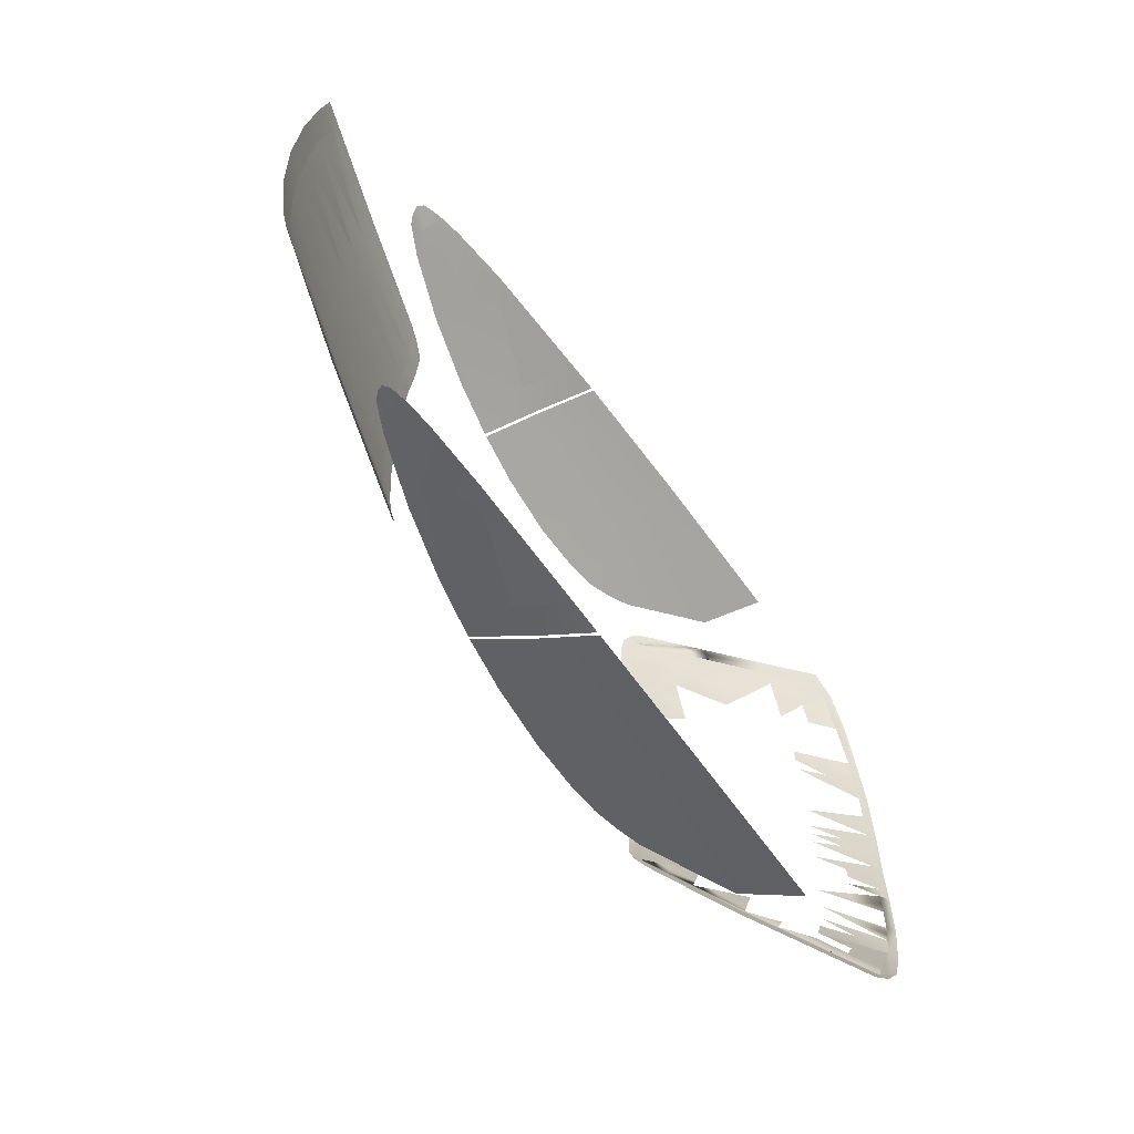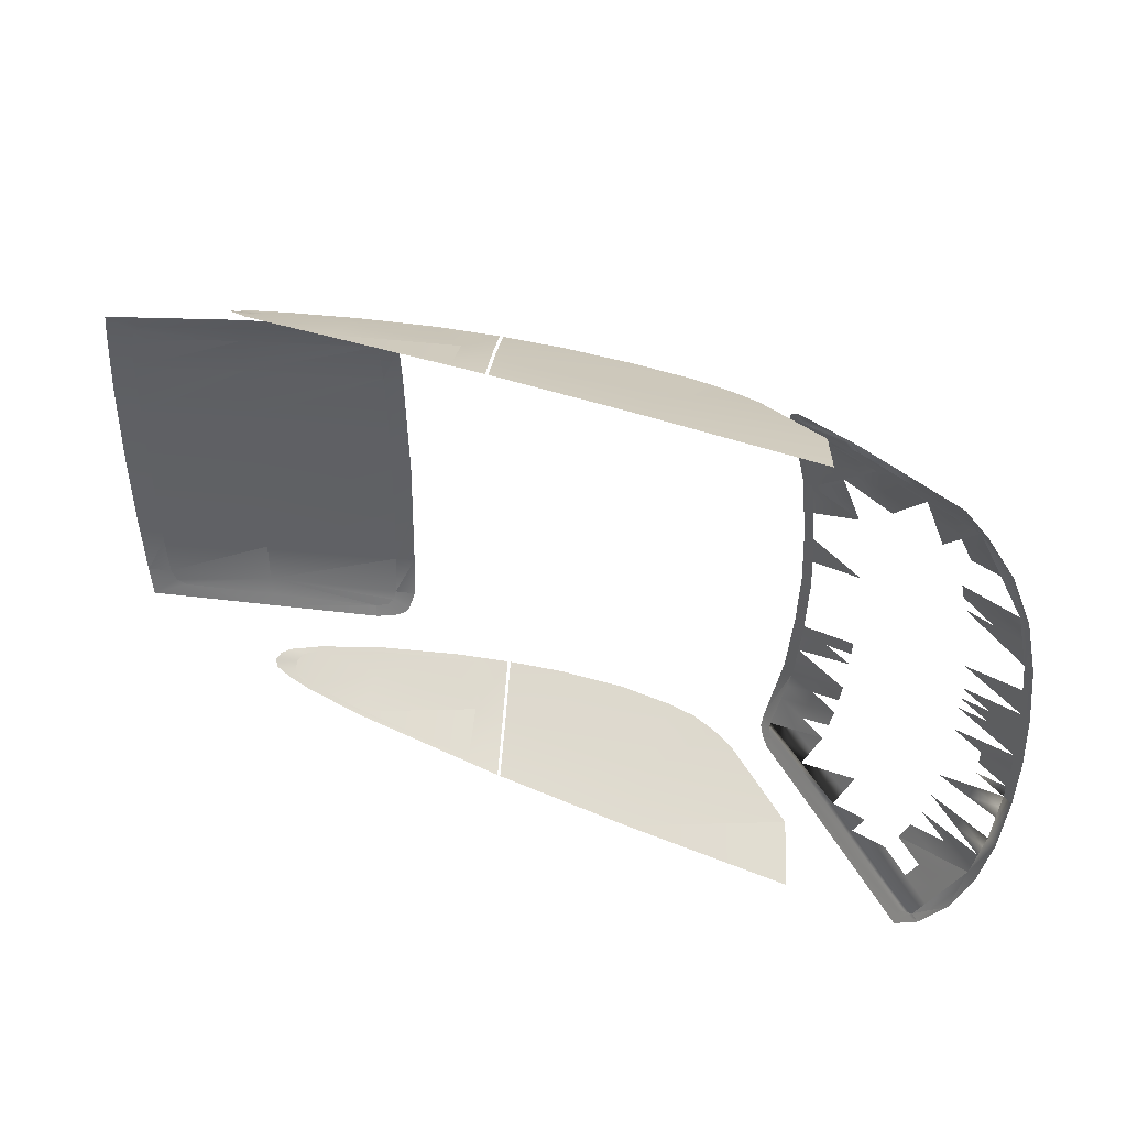
<metadata>
{"format":"obj","ext":"obj","renderer":"f3d","projection":"perspective","resolution":1024,"background":"white","views":[{"elev":-63.0,"azim":124.7,"up":"+Y"},{"elev":44.2,"azim":-156.2,"up":"+Y"}]}
</metadata>
<code>
o car.005
v -3.876 -0.6165 1.078
v -3.774 -0.6178 1.136
v -3.896 -0.004897 1.092
v -3.71 -1.293 1.118
v -3.811 -1.301 1.06
v -3.582 -1.901 1.105
v -3.682 -1.912 1.048
v -3.465 -2.451 1.015
v -3.18 -2.85 0.9995
v -3.095 -2.825 1.057
v -3.021 -2.892 1.065
v -2.937 -2.908 1.104
v -1.886 -2.466 1.878
v -1.766 -2.594 1.888
v -0.9771 -2.351 2.392
v -0.9332 -2.47 2.365
v -1.661 -2.706 1.896
v -2.926 -3.062 1.037
v -0.8522 -2.401 2.437
v -0.7969 -2.302 2.504
v -0.913 -2.288 2.449
v -0.9117 -2.2 2.485
v -0.8138 -2.133 2.565
v -0.9976 -1.796 2.534
v -1.083 -1.392 2.584
v -1.149 -0.6533 2.61
v -0.9573 -1.384 2.653
v -1.399 -2.333 2.181
v -3.794 -0.004897 1.15
v -1.6 -1.842 2.201
v -3.339 -2.363 1.081
v -3.775 0.6084 1.136
v -1.175 -0.002786 2.612
v -1.15 0.6481 2.61
v -1.048 -0.002364 2.682
v -1.022 -0.6545 2.679
v -1.024 0.6494 2.679
v -1.086 1.387 2.584
v -0.9598 1.378 2.653
v -0.9151 2.195 2.485
v -0.8171 2.128 2.565
v -0.8007 2.297 2.504
v -0.856 2.396 2.437
v -0.9168 2.283 2.449
v -0.9809 2.346 2.392
v -1.769 2.587 1.888
v -1.665 2.7 1.896
v -0.9374 2.466 2.365
v -2.931 3.054 1.037
v -3.026 2.884 1.065
v -3.184 2.841 0.9995
v -2.942 2.9 1.104
v -3.099 2.817 1.057
v -1.889 2.46 1.878
v -2.49 -2.646 1.468
v -3.712 1.283 1.118
v -3.585 1.892 1.105
v -3.685 1.903 1.048
v -3.468 2.442 1.015
v -3.813 1.291 1.06
v -3.877 0.6072 1.078
v -3.095 -2.825 1.057
v -1.886 -2.466 1.878
v -3.582 -1.901 1.105
v -0.9117 -2.2 2.485
v -1.713 -2.65 1.892
v -1.083 -1.392 2.584
v -1.149 -0.6533 2.61
v -2.352 -2.751 1.496
v -3.794 -0.004897 1.15
v -1.349 -2.532 2.127
v -3.774 -0.6178 1.136
v -1.371 -2.472 2.14
v -3.775 0.6084 1.136
v -1.175 -0.002786 2.612
v -1.15 0.6481 2.61
v -1.769 2.587 1.888
v -0.9809 2.346 2.392
v -1.665 2.7 1.896
v -0.9151 2.195 2.485
v -3.099 2.817 1.057
v -1.889 2.46 1.878
v -1.086 1.387 2.584
v -2.43 -2.71 1.473
v -3.712 1.283 1.118
v -3.585 1.892 1.105
v -3.71 -1.293 1.118
v -1.116 -1.023 2.597
v -1.744 -1.014 2.252
v -1.686 -1.439 2.251
v -3.099 -0.3204 1.535
v -3.339 -2.363 1.081
v -2.49 -2.646 1.468
v -1.777 -0.6446 2.265
v -3.11 -0.004264 1.54
v -3.016 -2.867 1.081
v -3.101 0.3024 1.533
v -3.28 -2.638 1.036
v -1.788 -0.3284 2.27
v -1.162 0.3227 2.611
v -3.322 -2.65 1.007
v -1.162 -0.328 2.611
v -1.375 2.467 2.14
v -1.323 2.523 2.144
v -0.948 2.27 2.438
v -1.717 2.643 1.892
v -2.494 2.638 1.468
v -1.402 2.327 2.181
v -1.829 2.524 1.883
v -1.488 1.924 2.231
v -2.09 1.969 1.898
v -2.695 2.147 1.488
v -3.137 -2.838 1.028
v -3.058 -2.859 1.061
v -3.001 1.381 1.518
v -2.938 1.685 1.512
v -1.688 1.433 2.251
v -3.649 1.588 1.112
v -3.342 2.354 1.081
v -3.744 0.9459 1.127
v -3.524 -2.176 1.06
v -1.342 2.391 2.187
v -1.001 1.791 2.534
v -1.118 1.018 2.597
v -1.778 0.6384 2.265
v -3.784 0.3018 1.143
v -3.09 0.6186 1.528
v -3.784 -0.3113 1.143
v -2.087 -1.976 1.898
v -3.031 -1.051 1.527
v -2.999 -1.389 1.518
v -2.935 -1.693 1.512
v -2.734 -2.183 1.491
v -3.646 -1.597 1.112
v -3.742 -0.9553 1.127
v -1.826 -2.53 1.883
v -2.293 -2.884 1.466
v -2.299 -2.807 1.5
v -1.297 -2.588 2.131
v -2.973 -2.977 1.051
v -3.053 -2.956 1.018
v -2.931 -2.985 1.07
v -0.9552 -2.411 2.379
v -3.432 -0.6223 1.332
v -1.399 -2.333 2.181
v -0.9444 -2.275 2.438
v -3.447 -0.1627 1.343
v -1.385 -1.415 2.418
v -1.414 -1.203 2.418
v -1.132 -0.838 2.603
v -1.041 -1.594 2.559
v -1.155 -2.266 2.333
v -1.256 -2.021 2.343
v -3.217 -2.594 1.069
v -2.793 -2.736 1.262
v -1.323 2.523 2.144
v -0.9592 2.406 2.379
v -1.301 2.583 2.131
v -2.298 2.877 1.466
v -1.717 2.643 1.892
v -2.978 2.969 1.051
v -2.936 2.977 1.07
v -2.35 2.821 1.463
v -3.021 2.858 1.081
v -2.984 2.892 1.085
v -2.356 2.743 1.496
v -2.416 2.68 1.491
v -2.494 2.638 1.468
v -1.829 2.524 1.883
v -3.649 1.588 1.112
v -3.635 1.897 1.077
v -3.527 2.167 1.06
v -3.342 2.354 1.081
v -3.576 2.172 1.032
v -3.284 2.629 1.036
v -3.326 2.642 1.007
v -3.749 1.597 1.054
v -3.698 1.593 1.083
v -3.845 0.9491 1.069
v -3.794 0.9497 1.098
v -3.763 1.287 1.089
v -3.835 0.3011 1.114
v -3.826 0.6078 1.107
v -3.744 0.9459 1.127
v -3.062 2.85 1.061
v -3.142 2.829 1.028
v -3.105 2.863 1.032
v -3.784 0.3018 1.143
v -1.431 -2.409 2.135
v -2.979 -2.9 1.085
v -3.101 -2.871 1.032
v -2.188 -2.556 1.673
v -3.461 -2.132 1.093
v -1.642 -2.4 2.03
v -1.1 -1.208 2.591
v -1.178 2.406 2.266
v -1.152 2.434 2.268
v -0.9315 2.233 2.462
v -1.691 2.671 1.894
v -2.192 2.549 1.673
v -1.646 2.394 2.03
v -1.859 2.492 1.881
v -1.688 2.192 2.054
v -3.617 1.74 1.108
v -3.221 2.586 1.069
v -1.129 2.293 2.336
v -1.043 1.589 2.559
v -3.78 0.4551 1.139
v -3.789 -0.1581 1.147
v -1.986 -2.221 1.888
v -2.31 -2.325 1.685
v -3.614 -1.749 1.108
v -1.463 -0.6489 2.438
v -3.452 -0.004581 1.345
v -3.438 0.4554 1.334
v -1.468 -0.4909 2.44
v -1.156 0.4854 2.61
v -1.572 2.527 2.014
v -1.494 2.611 2.02
v -0.9645 2.308 2.415
v -1.743 2.615 1.89
v -2.797 2.728 1.262
v -1.159 2.261 2.333
v -1.799 2.555 1.886
v -1.287 1.655 2.408
v -1.99 2.214 1.888
v -2.897 2.482 1.272
v -3.357 1.332 1.318
v -3.262 1.788 1.308
v -1.387 1.41 2.418
v -3.681 1.435 1.115
v -3.759 0.7772 1.131
v -1.556 2.489 2.038
v -0.9578 1.993 2.51
v -1.102 1.202 2.591
v -1.464 0.6433 2.438
v -3.789 0.1484 1.147
v -3.433 0.6135 1.332
v -3.779 -0.4646 1.139
v -3.403 -0.8346 1.331
v -3.355 -1.341 1.318
v -3.259 -1.797 1.308
v -3.158 -2.042 1.298
v -3.678 -1.445 1.115
v -3.758 -0.7865 1.131
v -3.323 -1.493 1.315
v -3.291 -1.645 1.312
v -3.387 -1.003 1.327
v -2.835 -1.938 1.501
v -3.417 0.7822 1.328
v -3.293 1.636 1.312
v -3.325 1.484 1.315
v -2.97 1.533 1.515
v -1.403 1.225 2.424
v -3.018 2.251 1.284
v -1.588 1.678 2.241
v -1.789 1.946 2.064
v -1.244 1.857 2.383
v -1.201 2.059 2.358
v -1.445 2.125 2.206
v -1.372 2.359 2.184
v -1.586 2.457 2.035
v -1.616 2.426 2.032
v -2.292 2.304 1.683
v -2.594 2.393 1.478
v -1.546 2.555 2.016
v -1.349 2.495 2.142
v -1.52 2.583 2.018
v -1.145 2.331 2.313
v -1.162 2.369 2.289
v -1.359 2.429 2.163
v -1.47 0.4805 2.438
v -3.443 0.3021 1.338
v -3.447 0.1488 1.341
v -3.106 0.1491 1.536
v -1.782 -0.4865 2.267
v -3.442 -0.3159 1.339
v -3.437 -0.4691 1.336
v -1.715 -1.226 2.252
v -1.43 -1.018 2.425
v -1.446 -0.8337 2.431
v -1.299 -1.819 2.368
v -1.342 -1.617 2.393
v -1.643 -1.64 2.226
v -1.743 -2.154 2.04
v -1.499 -2.088 2.191
v -3.036 -2.273 1.286
v -2.914 -2.504 1.274
v -2.612 -2.415 1.48
f 2 1 4
f 1 2 3
f 5 4 1
f 4 5 6
f 7 6 5
f 8 121 6 7
f 8 101 98
f 6 121 92
f 11 190 114
f 10 113 114
f 14 84 69
f 148 67 149
f 10 84 93
f 15 189 73
f 15 73 143
f 16 71 139
f 12 138 69
f 17 138 137
f 11 140 190
f 18 140 141
f 16 19 15 143
f 20 21 19
f 15 19 21
f 21 22 146 15
f 21 20 22
f 23 22 20
f 22 23 25
f 279 148 149
f 261 263 108
f 22 145 146
f 279 149 89
f 25 27 26
f 27 25 23
f 135 248 245
f 202 82 201
f 280 89 149
f 134 246 244
f 32 188 29 70 237 126 208 74
f 10 93 13 63 192 55 155 62
f 184 32 74 232
f 57 170 56 85 231 118 204 86
f 33 34 76 217 100 75
f 34 38 83 235 124 76
f 33 35 34
f 35 33 36
f 26 36 33
f 36 26 27
f 37 34 35
f 34 37 38
f 39 38 37
f 41 40 39
f 38 39 40
f 42 40 41
f 43 44 42
f 40 42 44
f 44 43 45
f 44 45 40
f 25 26 68 150 88 195 67
f 38 40 80 234 123 207 83
f 48 158 157
f 48 157 45 43
f 49 163 159
f 50 165 161
f 161 187 50
f 46 163 166
f 50 185 165
f 54 167 168
f 52 167 166
f 22 25 67 151 24 65
f 46 169 54 82 202 109 224 77
f 40 45 78 220 105 198 80
f 54 168 53 81 222 107 200 82
f 26 33 75 102 68
f 29 2 72 239 128 209 70
f 13 145 22 65 152 28 194 63
f 173 57 86 119 205
f 2 4 87 135 245 72
f 57 171 170
f 58 171 174
f 53 175 173
f 51 176 186
f 60 181 177
f 61 183 179
f 56 181 184
f 32 183 188
f 3 29 182 61
f 45 156 47 79 219 104 197 78
f 53 185 186
f 29 3 2
f 47 160 46 77 221 106 199 79
f 6 92 10 62 154 31 193 64
f 4 6 64 212 134 244 87
f 62 155 154
f 63 194 210
f 67 148 151
f 68 213 150
f 263 202 201
f 72 144 239
f 263 201 108
f 264 111 226
f 200 264 226
f 70 214 237
f 195 280 149
f 200 226 82
f 195 149 67
f 76 236 217
f 78 196 220
f 78 197 196
f 81 227 222
f 77 224 233
f 80 223 234
f 83 225 230
f 81 205 227
f 266 106 221
f 218 266 221
f 83 230 235
f 85 228 231
f 74 238 232
f 218 221 77
f 24 282 153 65
f 64 242 212
f 283 90 284
f 282 283 284
f 267 104 268
f 118 251 204
f 118 252 251
f 266 267 268
f 266 268 106
f 219 79 199
f 268 219 199
f 268 199 106
f 269 122 206
f 198 269 206
f 152 65 153
f 286 152 153
f 198 206 80
f 192 63 211
f 110 203 257
f 123 258 207
f 123 259 258
f 108 201 260
f 122 261 206
f 122 262 261
f 109 202 263
f 107 264 200
f 286 153 30
f 270 103 271
f 103 266 218
f 103 267 266
f 104 219 268
f 105 269 198
f 105 270 269
f 103 218 271
f 287 133 243
f 269 270 271
f 193 287 243
f 193 243 64
f 269 271 122
f 218 77 233
f 271 218 233
f 271 233 122
f 273 97 215
f 208 273 215
f 126 273 208
f 126 274 273
f 208 215 74
f 273 274 275
f 288 55 289
f 213 68 216
f 276 213 216
f 276 216 99
f 128 277 209
f 128 278 277
f 277 91 147
f 209 277 147
f 209 147 70
f 88 280 195
f 282 30 153
f 24 283 282
f 28 152 286
f 31 287 193
f 31 288 287
f 55 192 289
f 261 262 263
f 262 109 263
f 206 223 80
f 206 261 223
f 261 108 223
f 260 203 110
f 260 201 203
f 201 82 203
f 258 260 110
f 258 259 260
f 259 108 260
f 207 225 83
f 207 258 225
f 258 110 225
f 257 226 111
f 257 203 226
f 203 82 226
f 251 253 116
f 251 252 253
f 204 229 86
f 204 251 229
f 251 116 229
f 249 243 133
f 249 242 243
f 242 64 243
f 212 247 134
f 212 242 247
f 242 132 247
f 232 250 120
f 232 238 250
f 238 127 250
f 231 252 118
f 231 228 252
f 228 115 252
f 235 254 124
f 235 230 254
f 230 117 254
f 227 205 255
f 205 119 255
f 230 256 117
f 230 225 256
f 225 110 256
f 234 259 123
f 234 223 259
f 223 108 259
f 233 262 122
f 233 224 262
f 224 109 262
f 222 265 107
f 222 227 265
f 227 112 265
f 196 267 103
f 196 197 267
f 197 104 267
f 220 270 105
f 220 196 270
f 196 103 270
f 217 272 100
f 217 236 272
f 236 125 272
f 237 274 126
f 237 214 274
f 214 95 274
f 239 278 128
f 150 281 88
f 150 213 281
f 213 94 281
f 151 283 24
f 151 148 283
f 148 90 283
f 210 285 129
f 210 194 285
f 194 28 285
f 154 288 31
f 154 155 288
f 155 55 288
f 186 187 51
f 186 185 187
f 185 50 187
f 188 182 29
f 188 183 182
f 183 61 182
f 184 180 32
f 184 181 180
f 181 60 180
f 179 180 60
f 179 183 180
f 183 32 180
f 177 178 58
f 177 181 178
f 181 56 178
f 186 175 53
f 186 176 175
f 176 59 175
f 173 172 57
f 173 175 172
f 175 59 172
f 174 172 59
f 174 171 172
f 171 57 172
f 170 178 56
f 170 171 178
f 171 58 178
f 53 173 205 81
f 166 169 46
f 166 167 169
f 167 54 169
f 168 164 53
f 168 167 164
f 167 52 164
f 165 164 52
f 165 185 164
f 185 53 164
f 166 162 52
f 166 163 162
f 163 49 162
f 49 51 187 161
f 161 162 49
f 161 165 162
f 165 52 162
f 159 160 47
f 159 163 160
f 163 46 160
f 157 156 45
f 157 158 156
f 158 47 156
f 56 184 232 120 85
f 244 241 87
f 244 246 241
f 246 131 241
f 245 240 72
f 245 248 240
f 248 130 240
f 146 189 15
f 146 145 189
f 145 13 189
f 141 191 9
f 141 140 191
f 140 11 191
f 190 142 12
f 190 140 142
f 140 18 142
f 137 142 18
f 137 138 142
f 138 12 142
f 69 66 14
f 69 138 66
f 138 17 66
f 139 66 17
f 139 71 66
f 71 14 66
f 143 71 16
f 143 73 71
f 73 14 71
f 73 136 14
f 73 189 136
f 189 13 136
f 93 136 13
f 93 84 136
f 84 14 136
f 69 96 12
f 69 84 96
f 84 10 96
f 114 191 11
f 114 113 191
f 113 9 191
f 114 96 10
f 114 190 96
f 190 12 96
f 92 98 10
f 92 121 98
f 121 8 98
f 98 113 10
f 98 101 113
f 101 9 113
o car.008
v 6.188 1.861 1.492
v 6.249 1.737 1.489
v 6.078 1.924 1.521
v 5.132 1.778 1.89
v 5.105 1.979 1.841
v 3.921 2.032 2.206
v 3.796 2.001 2.254
v 3.733 1.936 2.292
v 6.307 1.303 1.526
v 5.168 1.321 1.94
v 3.717 1.829 2.327
v 3.718 1.349 2.393
v 5.193 0.6338 1.968
v 3.718 0.6494 2.433
v 5.196 0.003545 1.973
v 3.719 0.002701 2.442
v 3.719 -0.644 2.433
v 5.194 -0.6262 1.968
v 6.343 -0.6161 1.557
v 6.309 -1.294 1.526
v 5.17 -1.314 1.94
v 6.252 -1.728 1.489
v 3.72 -1.343 2.393
v 5.135 -1.77 1.89
v 6.191 -1.852 1.492
v 6.081 -1.915 1.521
v 5.108 -1.971 1.841
v 3.924 -2.026 2.206
v 3.799 -1.995 2.254
v 3.736 -1.931 2.292
v 3.72 -1.824 2.327
v 6.353 0.004812 1.561
v 6.342 0.6257 1.557
f 291 290 293
f 290 292 293
f 294 293 292
f 295 293 294
f 295 296 293
f 297 293 296
f 300 293 297
f 291 293 298
f 298 293 299
f 300 299 293
f 301 299 300
f 301 303 302
f 301 302 299
f 304 302 303
f 305 304 303
f 306 307 305
f 304 305 307
f 307 308 304
f 308 307 309
f 310 309 307
f 307 306 310
f 309 310 311
f 313 311 310
f 312 310 306
f 310 312 313
f 311 313 314
f 320 313 312
f 314 313 315
f 315 313 316
f 317 316 313
f 317 313 318
f 319 318 313
f 313 320 319
f 321 304 308
f 302 304 321
f 322 302 321
f 298 299 322
f 322 299 302
o car.009
v 3.921 2.032 2.211
v 3.796 2.001 2.258
v 5.132 1.778 1.894
v 5.105 1.979 1.845
v 3.906 2.167 2.17
v 3.726 2.147 2.235
v 3.601 2.097 2.289
v 3.733 1.936 2.295
v 3.547 2.026 2.326
v 3.504 1.837 2.395
v 3.717 1.829 2.331
v 3.718 1.349 2.397
v 3.513 1.353 2.459
v 3.718 0.6494 2.437
v 3.519 0.6502 2.498
v 3.719 0.002701 2.446
v 3.513 0.002279 2.511
v 3.719 -0.644 2.437
v 3.52 -0.6457 2.498
v 3.515 -1.348 2.459
v 3.72 -1.343 2.397
v 5.17 -1.314 1.945
v 5.135 -1.77 1.894
v 3.72 -1.824 2.331
v 3.736 -1.931 2.295
v 3.507 -1.832 2.395
v 3.55 -2.021 2.326
v 3.604 -2.092 2.289
v 3.729 -2.142 2.235
v 3.799 -1.995 2.258
v 3.924 -2.026 2.211
v 5.108 -1.971 1.845
v 3.91 -2.161 2.17
v 5.086 -2.127 1.807
v 6.081 -1.915 1.525
v 6.447 -2.058 1.361
v 6.503 -1.719 1.4
v 6.191 -1.852 1.495
v 6.252 -1.728 1.494
v 6.309 -1.294 1.53
v 6.578 -0.9508 1.452
v 6.343 -0.6161 1.561
v 5.194 -0.6262 1.973
v 5.196 0.003545 1.977
v 5.193 0.6338 1.973
v 6.353 0.004812 1.566
v 6.342 0.6257 1.561
v 6.607 0.004812 1.472
v 6.577 0.9605 1.452
v 6.5 1.728 1.4
v 6.307 1.303 1.53
v 6.249 1.737 1.494
v 5.168 1.321 1.945
v 6.188 1.861 1.495
v 6.078 1.924 1.525
v 6.444 2.067 1.361
v 5.083 2.134 1.807
f 323 328 324
f 323 324 325
f 325 326 323
f 323 326 327
f 328 323 327
f 329 324 328
f 331 330 329
f 324 329 330
f 332 330 331
f 330 332 333
f 333 332 334
f 335 334 332
f 334 335 336
f 337 336 335
f 336 337 338
f 339 338 337
f 338 339 340
f 341 340 339
f 340 341 343
f 342 343 341
f 343 344 340
f 343 345 344
f 346 345 343
f 343 342 346
f 347 346 349
f 345 346 347
f 348 346 342
f 348 349 346
f 349 350 347
f 352 347 350
f 350 351 352
f 347 352 345
f 352 351 353
f 353 345 352
f 356 354 353
f 354 345 353
f 355 356 353
f 355 353 351
f 358 357 356
f 354 356 357
f 359 360 358
f 357 358 360
f 345 357 360
f 361 360 359
f 361 345 360
f 361 359 362
f 362 344 361
f 361 344 345
f 362 365 344
f 363 362 359
f 362 363 364
f 364 365 362
f 338 365 366
f 364 366 365
f 365 338 340
f 340 344 365
f 367 336 366
f 366 368 367
f 368 366 364
f 338 366 336
f 368 370 369
f 369 367 368
f 364 370 368
f 371 369 370
f 370 364 363
f 369 371 373
f 372 373 371
f 325 375 373
f 373 374 325
f 373 372 374
f 373 375 369
f 375 325 333
f 375 367 369
f 333 334 375
f 367 375 334
f 376 325 374
f 376 374 372
f 377 325 376
f 376 378 377
f 378 376 372
f 379 377 378
f 327 326 379
f 377 379 326
f 326 325 377
f 336 367 334
f 357 345 354
f 330 333 325
f 330 325 324
o car.010
v 0.9046 -2.406 2.501
v 2.048 -2.719 1.742
v 1.644 -2.408 2.444
v 0.2993 -2.431 2.491
v -0.01767 -2.453 2.454
v 0.2698 -2.782 1.727
v 1.839 -2.969 1.133
v 0.2483 -3.044 1.1
v -1.412 -2.841 1.713
v -0.5445 -2.562 2.273
v -0.2933 -2.501 2.375
v -1.672 -3.093 1.078
v 2.258 -2.418 2.349
f 383 381 380
f 380 381 382
f 381 383 385
f 384 385 383
f 381 385 386
f 386 385 387
f 387 385 388
f 388 385 389
f 389 385 390
f 390 385 384
f 391 387 388
f 392 382 381
o car.013
v 4.355 -2.701 1.308
v 3.696 -2.595 1.7
v 3.653 -2.794 1.251
v 4.431 -2.511 1.678
v 4.641 -2.581 1.482
v 4.621 -2.627 1.398
v 4.552 -2.66 1.347
v 4.343 -2.729 1.252
v 4.652 -2.675 1.297
v 3.648 -2.817 1.198
v 1.873 -2.967 1.135
v 2.272 -2.915 1.203
v 2.428 -2.696 1.734
v 2.082 -2.719 1.739
v 2.292 -2.419 2.343
v 2.938 -2.433 2.208
v 2.586 -2.451 2.226
v 2.927 -2.456 2.157
v 3.723 -2.476 1.937
v 3.73 -2.451 1.986
v 4.442 -2.484 1.73
v 4.592 -2.535 1.588
v 4.773 -2.519 1.571
v 4.856 -2.542 1.488
v 4.888 -2.589 1.414
v 4.842 -2.636 1.352
f 393 396 394
f 393 394 395
f 395 400 393
f 396 393 397
f 397 393 398
f 399 398 393
f 399 393 400
f 401 399 400
f 400 395 402
f 402 404 403
f 404 402 395
f 404 395 405
f 405 406 404
f 403 404 406
f 406 405 407
f 409 407 405
f 407 409 408
f 409 405 410
f 410 408 409
f 410 394 411
f 394 410 405
f 411 408 410
f 411 396 412
f 411 394 396
f 408 411 412
f 413 412 396
f 414 413 396
f 413 414 415
f 415 414 416
f 416 397 417
f 397 416 414
f 417 397 418
f 418 398 401
f 398 418 397
f 414 396 397
f 405 395 394
f 399 401 398
o car.014
v 2.043 2.722 1.742
v 1.64 2.41 2.444
v 2.254 2.421 2.349
v 0.9008 2.407 2.501
v 0.2955 2.431 2.491
v 0.2656 2.781 1.727
v 1.835 2.971 1.133
v 0.2436 3.044 1.1
v -1.417 2.835 1.713
v -1.677 3.087 1.078
v -0.5483 2.557 2.273
v -0.2971 2.5 2.375
v -0.02147 2.452 2.454
f 420 419 422
f 419 420 421
f 422 419 423
f 424 423 419
f 419 425 424
f 425 426 424
f 427 424 426
f 428 427 426
f 429 424 427
f 430 424 429
f 431 424 430
f 423 424 431
o car.015
v 3.692 2.6 1.7
v 3.648 2.799 1.251
v 2.423 2.699 1.734
v 3.719 2.481 1.937
v 2.923 2.46 2.157
v 4.427 2.518 1.678
v 4.35 2.707 1.308
v 4.637 2.587 1.482
v 4.617 2.634 1.398
v 4.547 2.666 1.347
v 4.339 2.735 1.252
v 3.643 2.822 1.198
v 4.648 2.681 1.297
v 4.837 2.643 1.352
v 4.884 2.597 1.414
v 4.852 2.549 1.488
v 4.769 2.526 1.571
v 4.588 2.541 1.588
v 4.438 2.491 1.73
v 3.726 2.456 1.986
v 2.934 2.437 2.208
v 2.582 2.454 2.226
v 2.288 2.422 2.343
v 2.078 2.722 1.739
v 2.267 2.918 1.203
v 1.868 2.969 1.135
f 432 438 433
f 432 433 434
f 434 436 432
f 437 432 435
f 435 432 436
f 438 432 437
f 437 439 438
f 440 438 439
f 438 440 441
f 442 438 441
f 438 442 433
f 443 433 442
f 444 442 441
f 441 440 444
f 444 440 445
f 446 445 439
f 439 445 440
f 446 439 447
f 447 449 448
f 449 447 439
f 439 437 449
f 437 450 449
f 448 449 450
f 450 437 451
f 435 451 437
f 451 435 452
f 436 452 435
f 452 453 454
f 453 452 436
f 454 434 455
f 434 454 453
f 456 455 434
f 455 456 457
f 457 456 443
f 433 443 456
f 456 434 433
f 436 434 453

</code>
